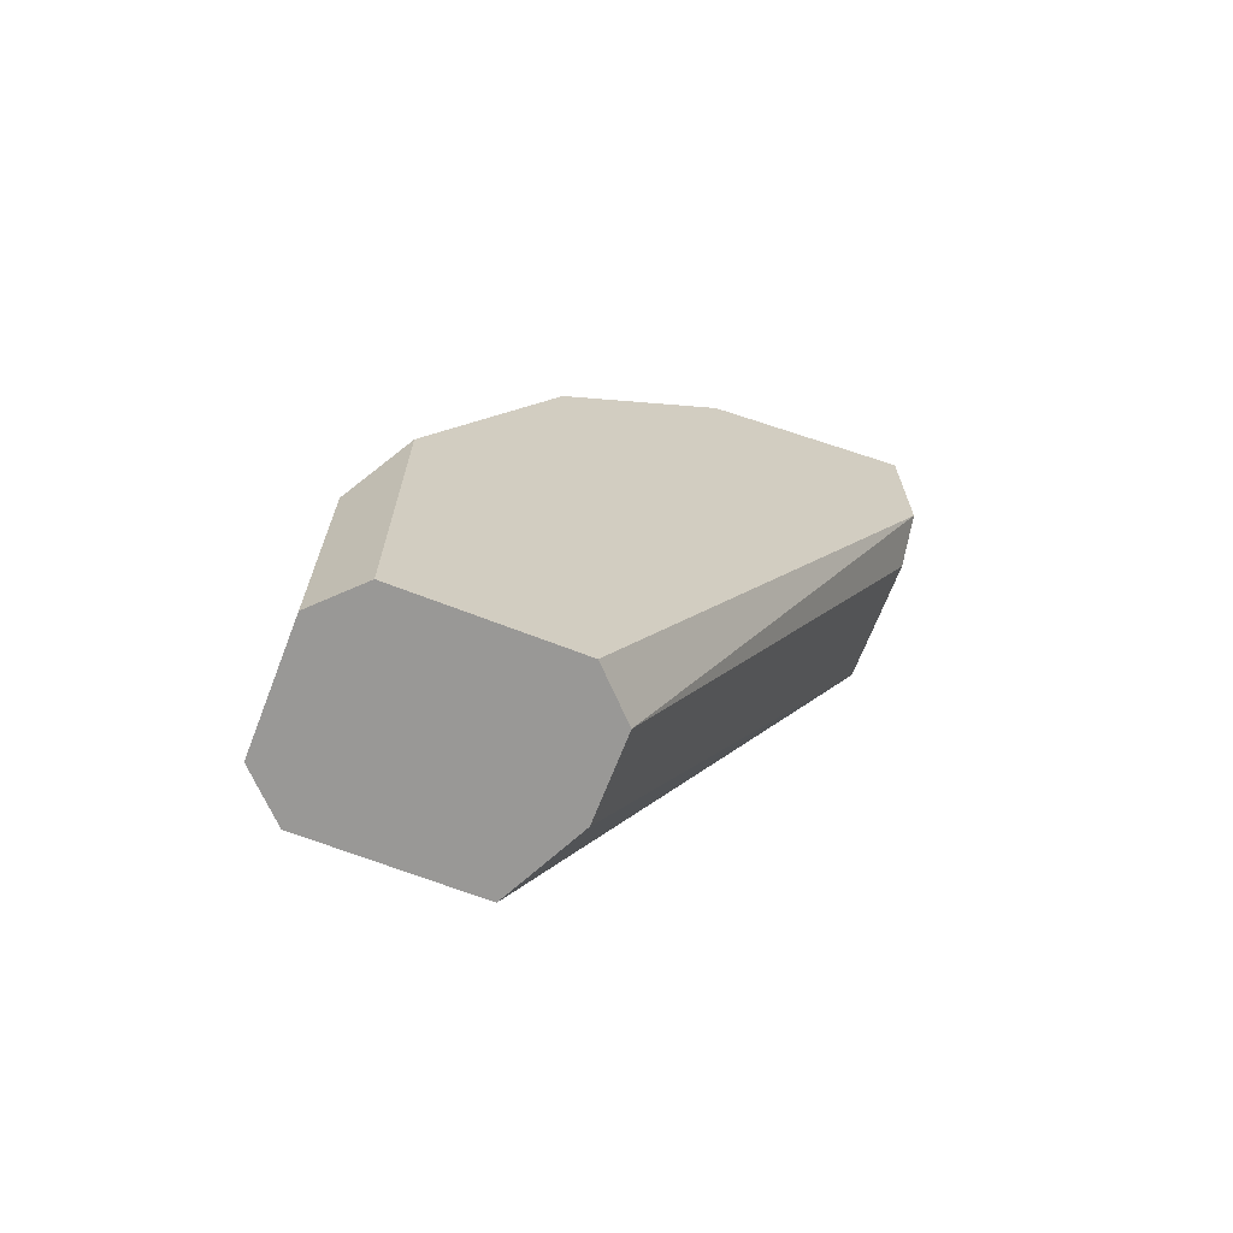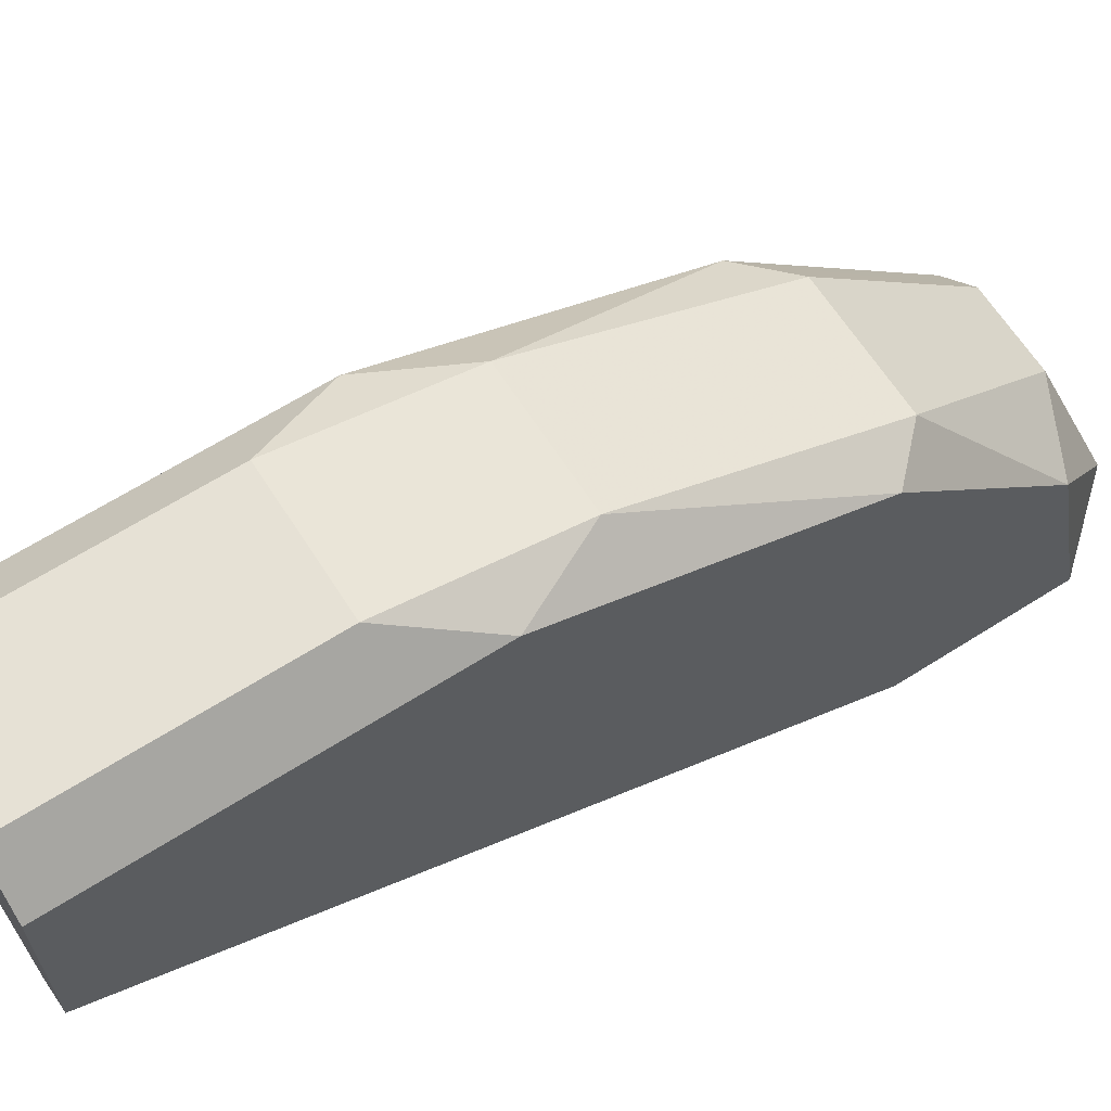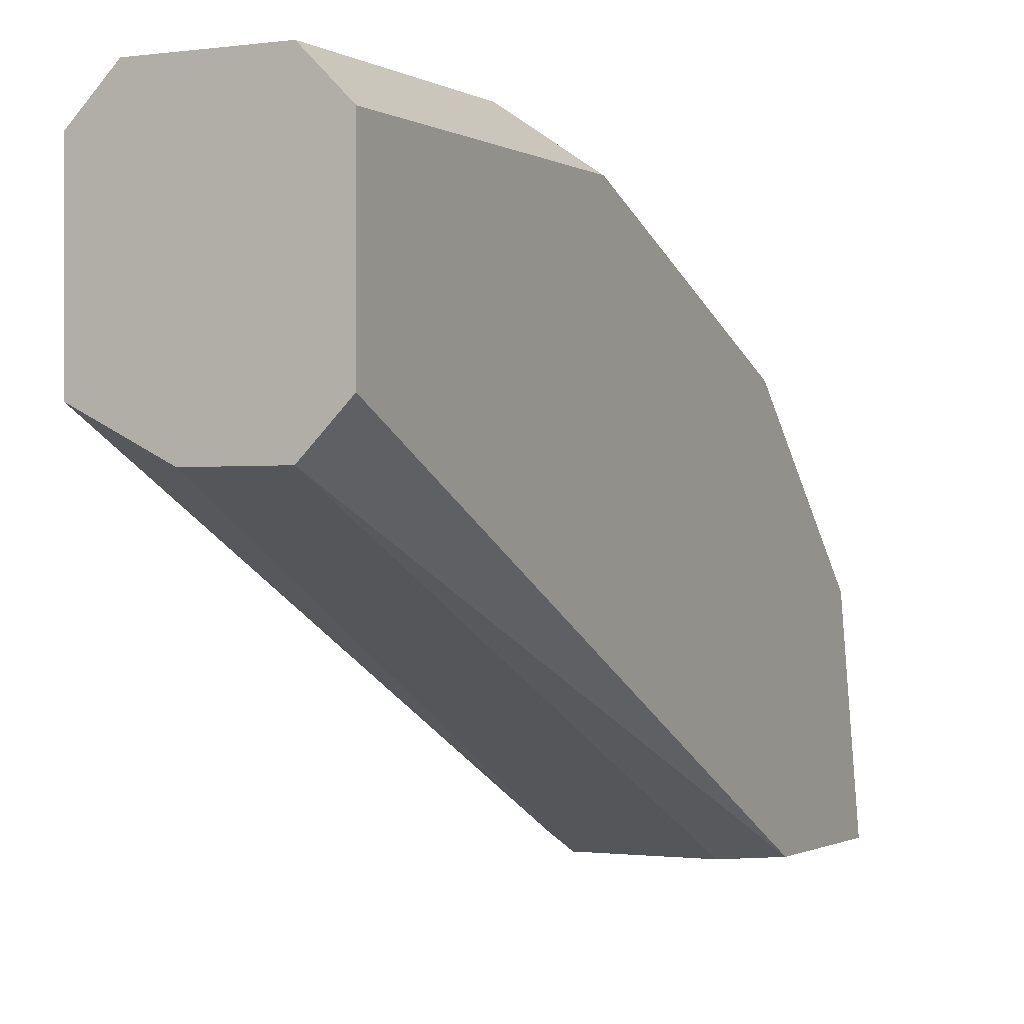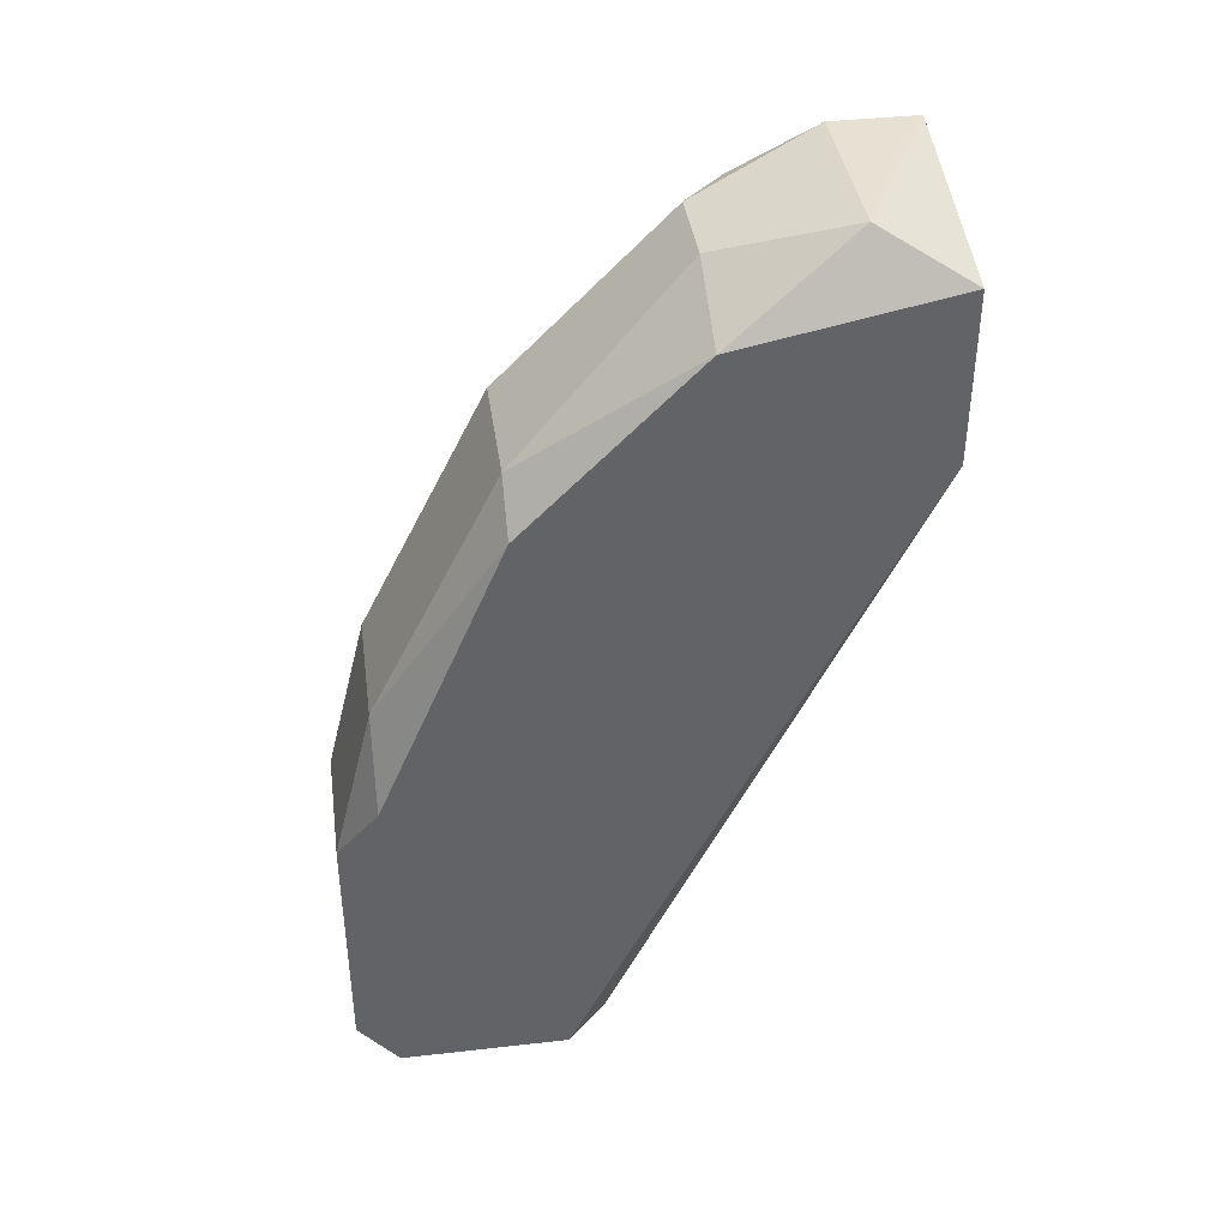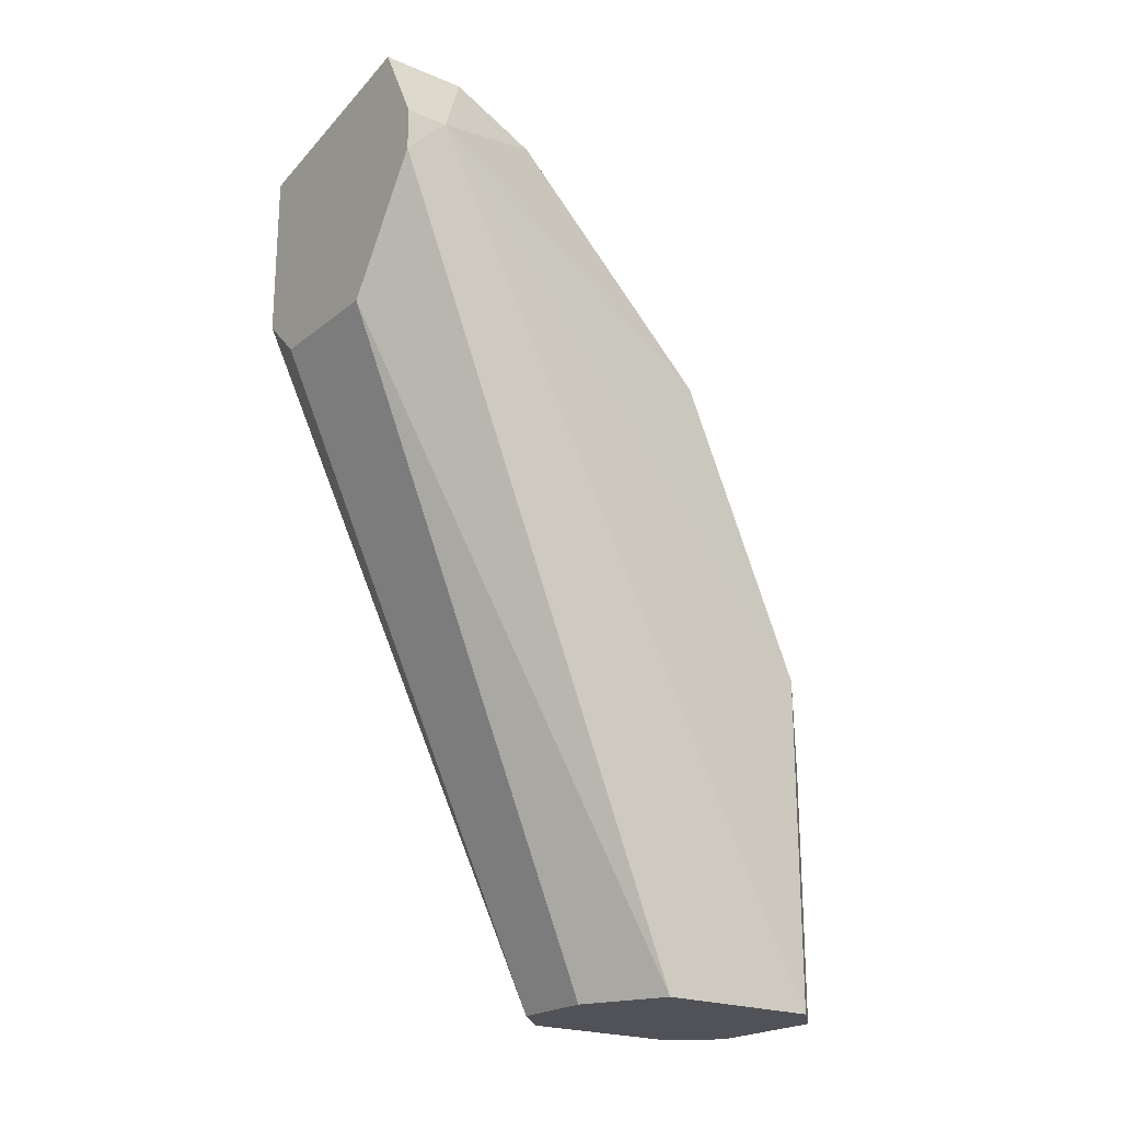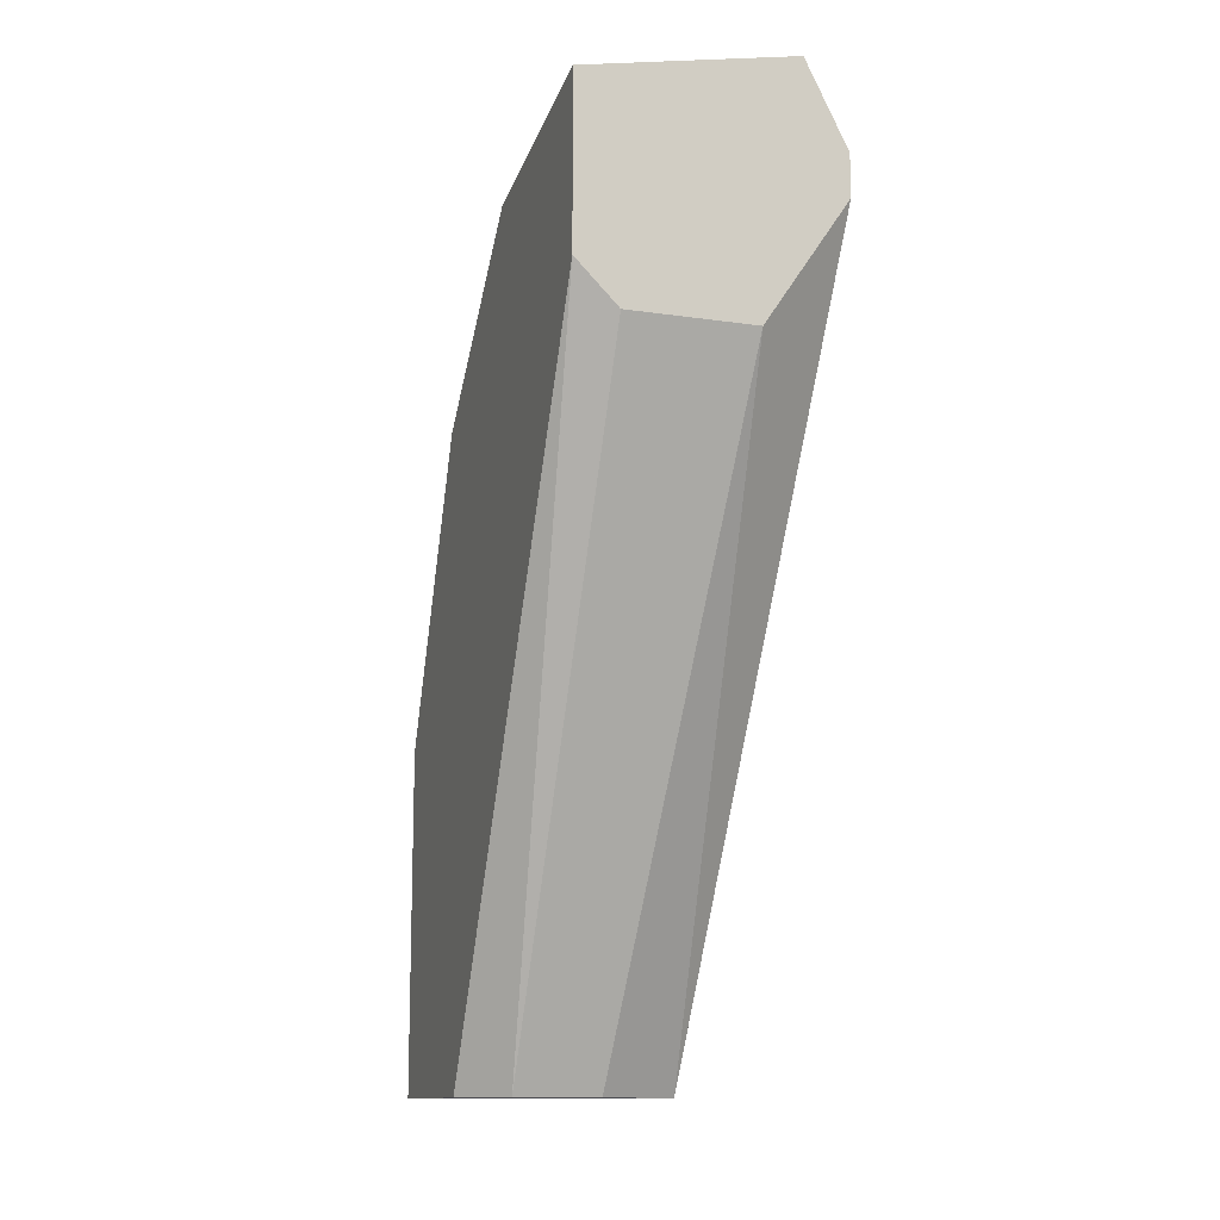
<metadata>
{"format":"obj","ext":"obj","renderer":"f3d","projection":"perspective","resolution":1024,"background":"white","views":[{"elev":-68.6,"azim":-111.2,"up":"+Z"},{"elev":64.6,"azim":-122.6,"up":"+Y"},{"elev":-0.9,"azim":-152.6,"up":"+Y"},{"elev":39.5,"azim":-98.0,"up":"+Z"},{"elev":-21.5,"azim":53.5,"up":"+Z"},{"elev":-12.6,"azim":-18.9,"up":"+Z"}]}
</metadata>
<code>
v 0.000449 0.01856 0.003634
v -0.000278 0.01711 0.01817
v -0.001005 0.01856 0.003634
v -0.001005 0.01348 0.01453
v -0.001005 0.01493 0.0189
v -0.001005 0.02292 0.007995
v -0.001005 0.02292 0.003634
v -0.001005 0.02219 0.0109
v -0.001005 0.02001 0.01526
v -0.001732 0.01929 0.003634
v -0.001732 0.01348 0.01526
v -0.001732 0.01348 0.01817
v -0.001732 0.01711 0.01744
v -0.001732 0.02219 0.003634
v -0.001732 0.02219 0.009448
v -0.001732 0.02001 0.01453
v 0.002629 0.01348 0.01744
v 0.002629 0.01348 0.01672
v 0.002629 0.0142 0.01744
v 0.001902 0.01929 0.003634
v 0.001902 0.01348 0.0189
v 0.001902 0.01638 0.01817
v 0.001902 0.01493 0.0189
v 0.001902 0.02219 0.003634
v 0.001902 0.02219 0.009448
v 0.001902 0.02001 0.01453
v 0.001175 0.01348 0.01453
v 0.001175 0.01711 0.01817
v 0.001175 0.02292 0.007995
v 0.001175 0.02292 0.003634
v 0.001175 0.02219 0.0109
v 0.001175 0.02001 0.01526
f 3 20 1
f 27 3 1
f 20 27 1
f 13 5 2
f 5 28 2
f 9 13 2
f 28 9 2
f 3 4 11
f 27 4 3
f 10 3 11
f 10 20 3
f 4 12 11
f 4 17 12
f 4 27 17
f 12 5 13
f 5 12 21
f 5 21 23
f 28 5 23
f 7 15 6
f 29 7 6
f 15 8 6
f 8 29 6
f 7 10 14
f 7 20 10
f 15 7 14
f 20 7 24
f 24 7 30
f 7 29 30
f 8 16 9
f 8 9 31
f 15 16 8
f 29 8 31
f 9 16 13
f 9 28 32
f 31 9 32
f 12 10 11
f 16 10 12
f 10 15 14
f 10 16 15
f 16 12 13
f 12 17 21
f 19 17 18
f 17 27 18
f 23 17 19
f 21 17 23
f 24 19 18
f 20 24 18
f 27 20 18
f 23 19 22
f 19 26 22
f 24 25 19
f 25 26 19
f 28 23 22
f 26 28 22
f 25 24 29
f 29 24 30
f 26 25 31
f 25 29 31
f 28 26 32
f 26 31 32

</code>
